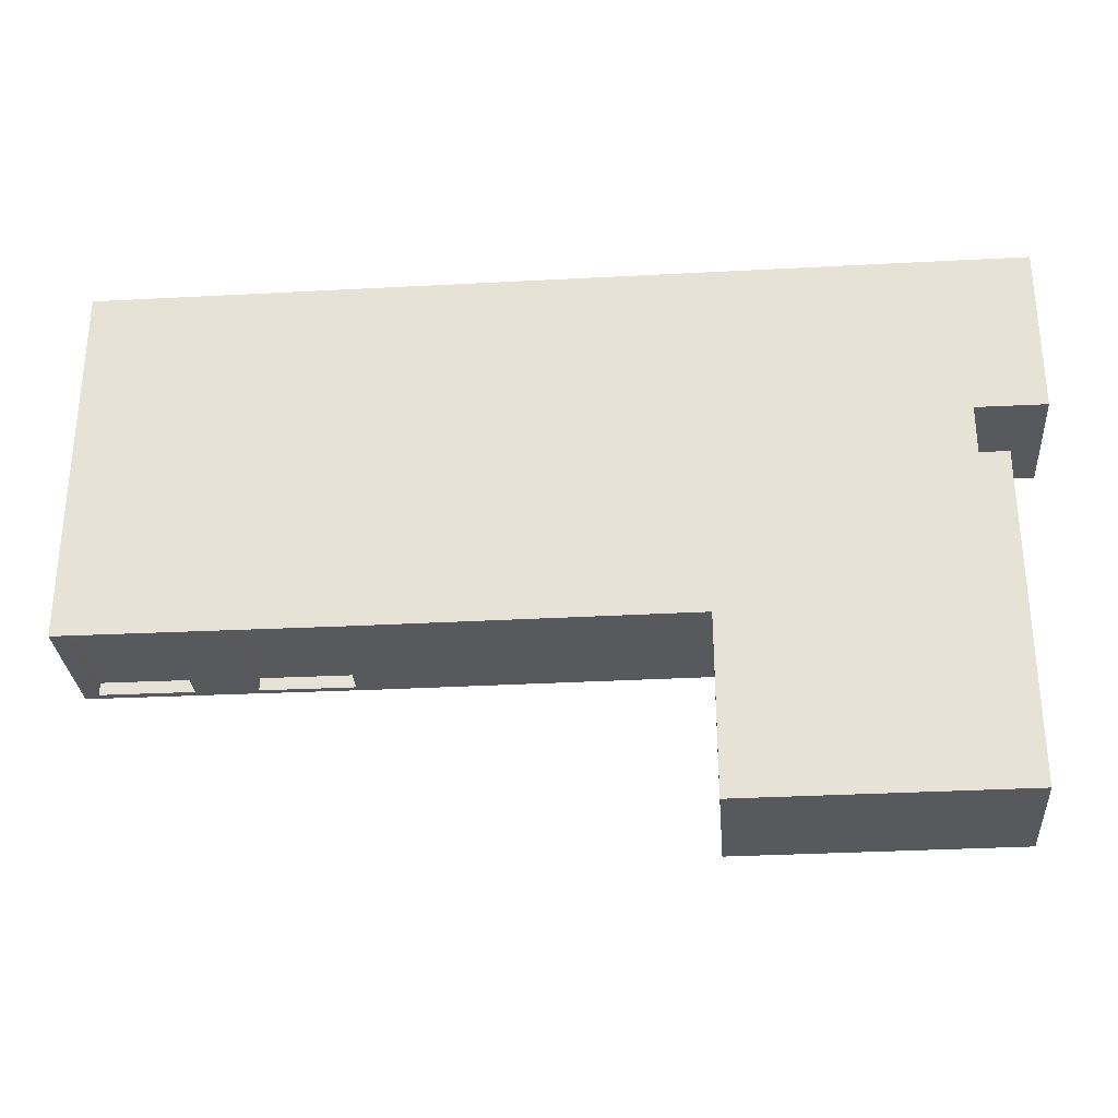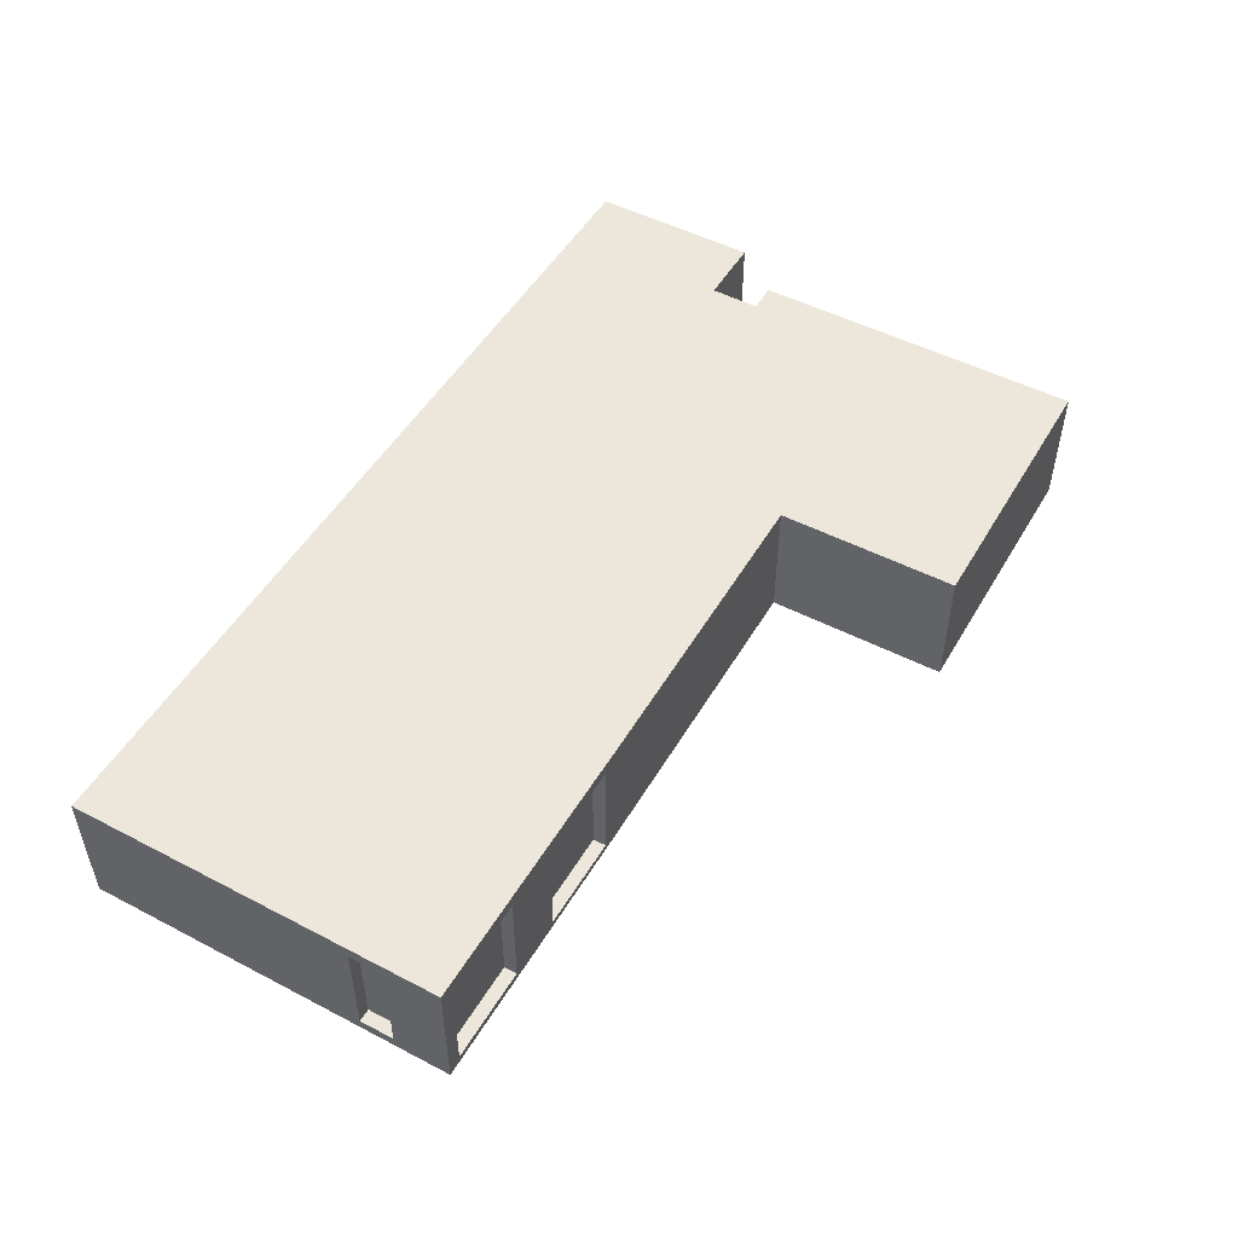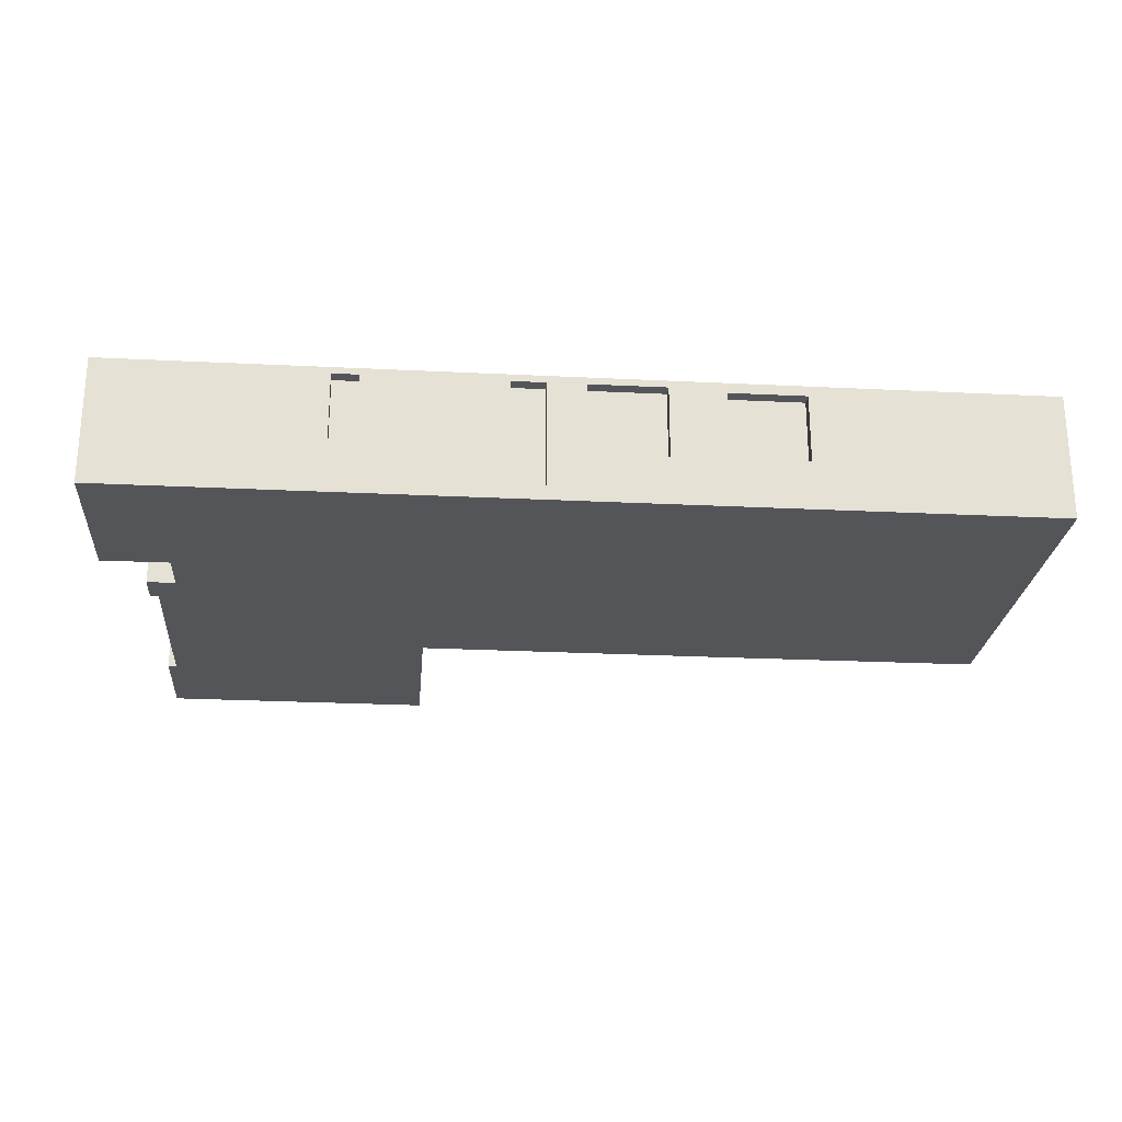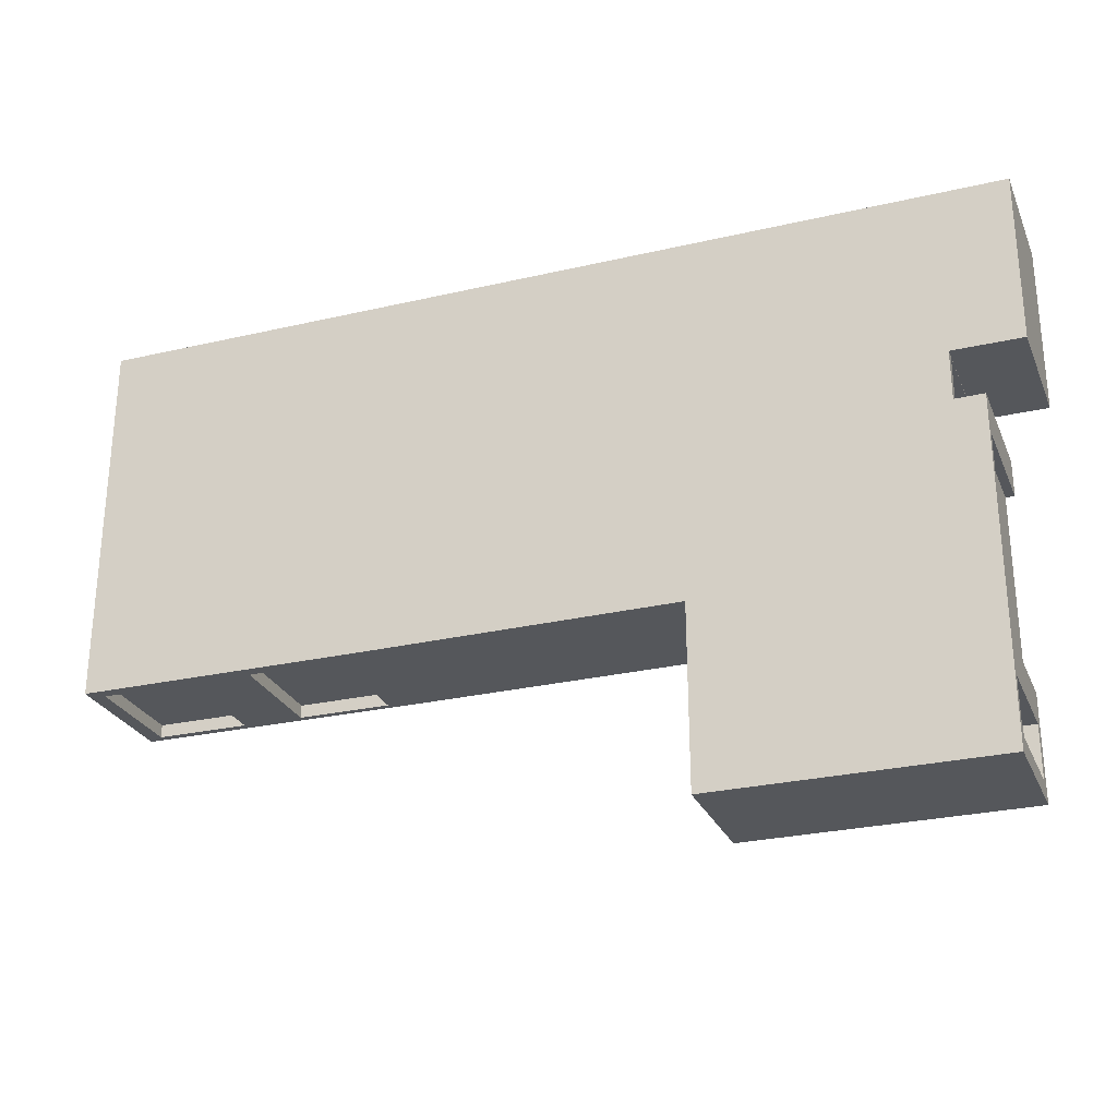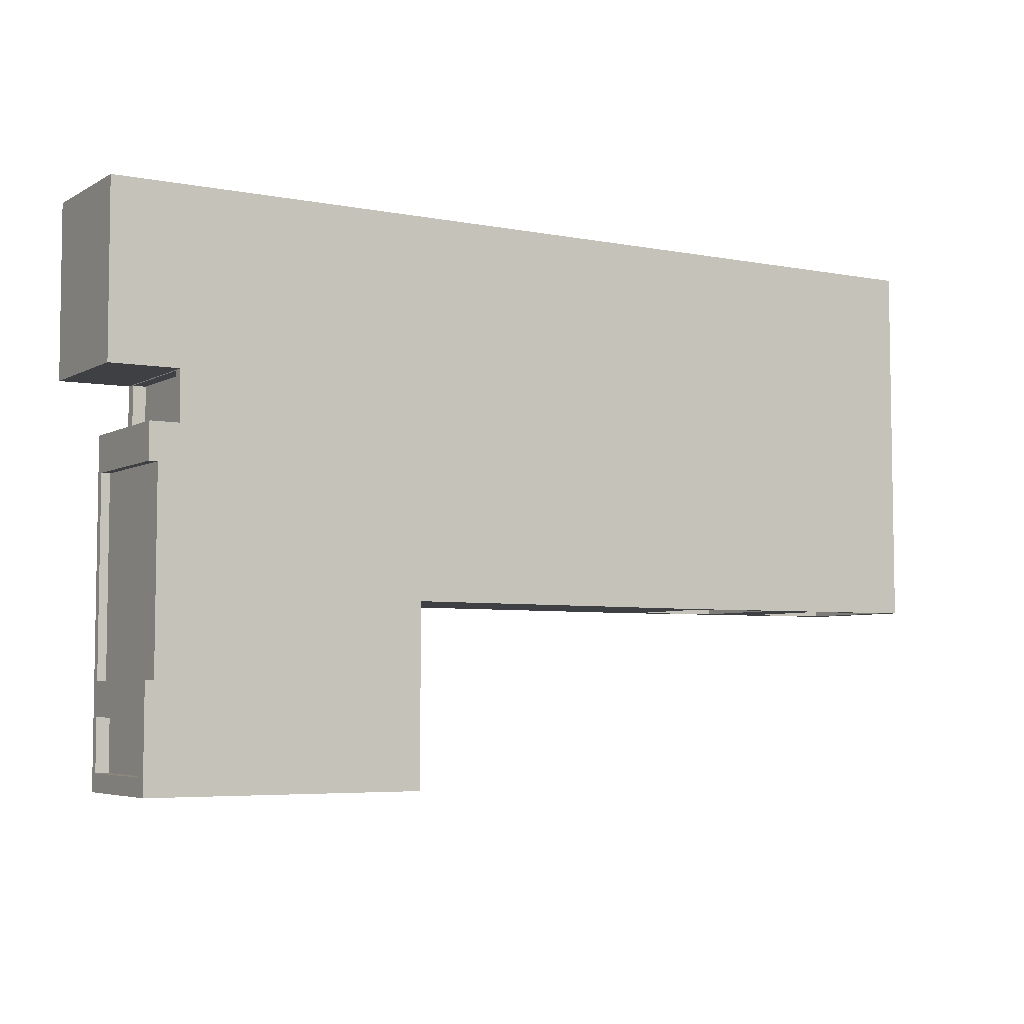
<metadata>
{"format":"obj","ext":"obj","renderer":"f3d","projection":"perspective","resolution":1024,"background":"white","views":[{"elev":-29.8,"azim":-175.5,"up":"+Z"},{"elev":50.3,"azim":119.6,"up":"+Y"},{"elev":-24.2,"azim":-4.7,"up":"+Y"},{"elev":-26.9,"azim":-160.1,"up":"+Z"},{"elev":-5.0,"azim":-31.4,"up":"+Z"}]}
</metadata>
<code>
v 63.4 1.524 -32.71
v 63.4 27.21 -32.71
v 63.39 27.21 -29.71
v 63.39 1.524 -29.71
v 63.4 27.21 -32.71
v 85.1 27.21 -32.64
v 85.09 27.21 -29.64
v 63.39 27.21 -29.71
v 85.1 27.21 -32.64
v 85.1 1.524 -32.64
v 85.09 1.524 -29.64
v 85.09 27.21 -29.64
v 85.1 1.524 -32.64
v 63.4 1.524 -32.71
v 63.39 1.524 -29.71
v 85.09 1.524 -29.64
v 85.09 1.524 -29.64
v 63.39 1.524 -29.71
v 63.39 27.21 -29.71
v 85.09 27.21 -29.64
v 99.32 1.726 -32.59
v 99.32 27.21 -32.59
v 99.31 27.21 -29.59
v 99.31 1.726 -29.59
v 99.32 27.21 -32.59
v 121 27.21 -32.52
v 121 27.21 -29.52
v 99.31 27.21 -29.59
v 121 27.21 -32.52
v 121 1.726 -32.52
v 121 1.726 -29.52
v 121 27.21 -29.52
v 121 1.726 -32.52
v 99.32 1.726 -32.59
v 99.31 1.726 -29.59
v 121 1.726 -29.52
v 121 1.726 -29.52
v 99.31 1.726 -29.59
v 99.31 27.21 -29.59
v 121 27.21 -29.52
v 124.5 2.558 -19.35
v 124.5 27.21 -19.35
v 121.5 27.21 -19.36
v 121.5 2.558 -19.36
v 124.5 27.21 -19.35
v 124.4 27.21 -11.35
v 121.4 27.21 -11.36
v 121.5 27.21 -19.36
v 124.4 27.21 -11.35
v 124.4 2.558 -11.35
v 121.4 2.558 -11.36
v 121.4 27.21 -11.36
v 124.4 2.558 -11.35
v 124.5 2.558 -19.35
v 121.5 2.558 -19.36
v 121.4 2.558 -11.36
v 121.4 2.558 -11.36
v 121.5 2.558 -19.36
v 121.5 27.21 -19.36
v 121.4 27.21 -11.36
v 35.94 11.28 54.64
v 35.94 28.33 54.64
v 35.94 28.33 51.64
v 35.94 11.28 51.64
v 35.94 28.33 54.64
v 17.94 28.33 54.64
v 17.94 28.33 51.64
v 35.94 28.33 51.64
v 17.94 28.33 54.64
v 17.94 11.28 54.64
v 17.94 11.28 51.64
v 17.94 28.33 51.64
v 17.94 11.28 54.64
v 35.94 11.28 54.64
v 35.94 11.28 51.64
v 17.94 11.28 51.64
v 17.94 11.28 51.64
v 35.94 11.28 51.64
v 35.94 28.33 51.64
v 17.94 28.33 51.64
v 66.78 27.54 54.64
v 48.78 27.54 54.64
v 48.78 27.54 51.64
v 66.78 27.54 51.64
v 48.78 27.54 54.64
v 48.78 11.47 54.64
v 48.78 11.47 51.64
v 48.78 27.54 51.64
v 48.78 11.47 54.64
v 66.78 11.47 54.64
v 66.78 11.47 51.64
v 48.78 11.47 51.64
v 66.78 11.47 54.64
v 66.78 27.54 54.64
v 66.78 27.54 51.64
v 66.78 11.47 51.64
v 66.78 11.47 51.64
v 66.78 27.54 51.64
v 48.78 27.54 51.64
v 48.78 11.47 51.64
v -79.93 0 -4.788
v -79.93 28.18 -4.788
v -77.93 28.18 -4.793
v -77.93 0 -4.793
v -79.93 28.18 -4.788
v -80.05 28.18 -50.24
v -78.05 28.18 -50.25
v -77.93 28.18 -4.793
v -80.05 28.18 -50.24
v -80.05 0 -50.24
v -78.05 0 -50.25
v -78.05 28.18 -50.25
v -78.05 0 -50.25
v -77.93 0 -4.793
v -77.93 28.18 -4.793
v -78.05 28.18 -50.25
v -80.05 0 -50.24
v -80.05 28.18 -50.24
v -79.93 28.18 -4.788
v -79.93 0 -4.788
v -79.9 0 3.65
v -79.9 30 3.65
v -80.11 30 -74.35
v -80.11 0 -74.35
v -80.07 28.18 -58.14
v -80.07 2.853 -58.14
v -80.1 2.853 -70.24
v -80.1 28.18 -70.24
v -80.07 2.853 -58.14
v -80.07 28.18 -58.14
v -77.07 28.18 -58.15
v -77.07 2.853 -58.15
v -80.07 28.18 -58.14
v -80.1 28.18 -70.24
v -77.1 28.18 -70.25
v -77.07 28.18 -58.15
v -80.1 28.18 -70.24
v -80.1 2.853 -70.24
v -77.1 2.853 -70.25
v -77.1 28.18 -70.25
v -80.1 2.853 -70.24
v -80.07 2.853 -58.14
v -77.07 2.853 -58.15
v -77.1 2.853 -70.25
v -77.1 2.853 -70.25
v -77.07 2.853 -58.15
v -77.07 28.18 -58.15
v -77.1 28.18 -70.25
v -73.22 2.5 4.973
v -73.22 2.5 14.97
v -70.22 2.5 14.97
v -70.22 2.5 4.974
v -73.22 2.5 14.97
v -73.22 27.5 14.97
v -70.22 27.5 14.97
v -70.22 2.5 14.97
v -73.22 27.5 14.97
v -73.22 27.5 4.973
v -70.22 27.5 4.974
v -70.22 27.5 14.97
v -73.22 27.5 4.973
v -73.22 2.5 4.973
v -70.22 2.5 4.974
v -70.22 27.5 4.974
v -70.22 27.5 4.974
v -70.22 2.5 4.974
v -70.22 2.5 14.97
v -70.22 27.5 14.97
v 9.301 3.281 54.64
v 9.301 28.33 54.64
v 9.301 28.33 51.64
v 9.301 3.281 51.64
v 9.301 28.33 54.64
v 1.301 28.33 54.64
v 1.301 28.33 51.64
v 9.301 28.33 51.64
v 1.301 28.33 54.64
v 1.301 3.281 54.64
v 1.301 3.281 51.64
v 1.301 28.33 51.64
v 1.301 3.281 54.64
v 9.301 3.281 54.64
v 9.301 3.281 51.64
v 1.301 3.281 51.64
v 1.301 3.281 51.64
v 9.301 3.281 51.64
v 9.301 28.33 51.64
v 1.301 28.33 51.64
v -37.5 11.42 54.63
v -31.4 11.42 54.64
v -31.4 11.42 51.64
v -37.5 11.42 51.63
v -31.4 11.42 54.64
v -31.4 28.44 54.64
v -31.4 28.44 51.64
v -31.4 11.42 51.64
v -31.4 28.44 54.64
v -37.5 28.44 54.63
v -37.5 28.44 51.63
v -31.4 28.44 51.64
v -37.5 28.44 54.63
v -37.5 11.42 54.63
v -37.5 11.42 51.63
v -37.5 28.44 51.63
v -37.5 28.44 51.63
v -37.5 11.42 51.63
v -31.4 11.42 51.64
v -31.4 28.44 51.64
v 63.4 27.21 -32.71
v 63.4 1.524 -32.71
v 85.1 1.524 -32.64
v 85.1 27.21 -32.64
v 99.32 27.21 -32.59
v 99.32 1.726 -32.59
v 121 1.726 -32.52
v 121 27.21 -32.52
v 124.5 0 -32.51
v 59.3 0 -32.72
v 59.3 30 -32.72
v 124.5 30 -32.51
v 124.5 27.21 -19.35
v 124.5 2.558 -19.35
v 124.4 2.558 -11.35
v 124.4 27.21 -11.35
v 124.2 0 54.65
v 124.5 0 -32.51
v 124.5 30 -32.51
v 124.2 30 54.65
v 35.94 28.33 54.64
v 35.94 11.28 54.64
v 17.94 11.28 54.64
v 17.94 28.33 54.64
v 48.78 27.54 54.64
v 66.78 27.54 54.64
v 66.78 11.47 54.64
v 48.78 11.47 54.64
v 9.301 28.33 54.64
v 9.301 3.281 54.64
v 1.301 3.281 54.64
v 1.301 28.33 54.64
v -31.4 11.42 54.64
v -37.5 11.42 54.63
v -37.5 28.44 54.63
v -31.4 28.44 54.64
v -89.27 0 54.63
v 124.2 0 54.65
v 124.2 30 54.65
v -89.27 30 54.63
v -89.27 0 15.07
v -89.27 0 54.63
v -89.27 30 54.63
v -89.27 30 15.07
v -73.22 0 15.13
v -89.27 0 15.07
v -89.27 30 15.07
v -73.22 30 15.13
v -73.22 2.5 14.97
v -73.22 2.5 4.973
v -73.22 27.5 4.973
v -73.22 27.5 14.97
v -73.21 0 3.632
v -73.22 0 15.13
v -73.22 30 15.13
v -73.21 30 3.632
v -79.9 0 3.65
v -73.21 0 3.632
v -73.21 30 3.632
v -79.9 30 3.65
v -15.41 0 -74.52
v -80.11 0 -74.35
v -80.11 30 -74.35
v -15.41 30 -74.52
v -15.3 0 -32.52
v -15.41 0 -74.52
v -15.41 30 -74.52
v -15.3 30 -32.52
v 59.3 0 -32.72
v -15.3 0 -32.52
v -15.3 30 -32.52
v 59.3 30 -32.72
v 59.3 30 -32.72
v -15.3 30 -32.52
v -15.41 30 -74.52
v -80.11 30 -74.35
v -79.9 30 3.65
v -73.21 30 3.632
v -73.22 30 15.13
v -89.27 30 15.07
v -89.27 30 54.63
v 124.2 30 54.65
v 124.5 30 -32.51
v -78.05 0 -50.25
v -80.05 0 -50.24
v -80.11 0 -74.35
v -15.41 0 -74.52
v -15.3 0 -32.52
v 59.3 0 -32.72
v 124.5 0 -32.51
v 124.2 0 54.65
v -89.27 0 54.63
v -89.27 0 15.07
v -73.22 0 15.13
v -73.21 0 3.632
v -79.9 0 3.65
v -79.93 0 -4.788
v -77.93 0 -4.793
g 879d9ea4-e302-11ea-997e-54bf646e7e1f
f 1 2 4
f 4 2 3
g 87a0d2e2-e302-11ea-93c4-54bf646e7e1f
f 5 6 8
f 8 6 7
g 87a4ca98-e302-11ea-827c-54bf646e7e1f
f 9 10 12
f 12 10 11
g 87a8e93a-e302-11ea-a8f9-54bf646e7e1f
f 13 14 16
f 16 14 15
g 87abcf74-e302-11ea-b148-54bf646e7e1f
f 17 18 20
f 20 18 19
g 86f21d78-e302-11ea-acfe-54bf646e7e1f
f 21 22 24
f 24 22 23
g 86f4b590-e302-11ea-8a00-54bf646e7e1f
f 25 26 28
f 28 26 27
g 86f72686-e302-11ea-b22e-54bf646e7e1f
f 29 30 32
f 32 30 31
g 86fb9348-e302-11ea-82ab-54bf646e7e1f
f 33 34 36
f 36 34 35
g 86fe2b62-e302-11ea-997b-54bf646e7e1f
f 37 38 40
f 40 38 39
g 8671555c-e302-11ea-b5c7-54bf646e7e1f
f 41 42 44
f 44 42 43
g 86739f50-e302-11ea-b697-54bf646e7e1f
f 45 46 48
f 48 46 47
g 8675c236-e302-11ea-82dc-54bf646e7e1f
f 49 50 52
f 52 50 51
g 8677e50c-e302-11ea-bb65-54bf646e7e1f
f 53 54 56
f 56 54 55
g 867a2efa-e302-11ea-8d9b-54bf646e7e1f
f 57 58 60
f 60 58 59
g 85ea72fa-e302-11ea-8e6e-54bf646e7e1f
f 61 62 64
f 64 62 63
g 85ed321c-e302-11ea-9b35-54bf646e7e1f
f 65 66 68
f 68 66 67
g 85ef551c-e302-11ea-9981-54bf646e7e1f
f 69 70 72
f 72 70 71
g 85f19f36-e302-11ea-a31d-54bf646e7e1f
f 73 74 76
f 76 74 75
g 85f3c212-e302-11ea-9e69-54bf646e7e1f
f 77 78 80
f 80 78 79
g 853ef1d8-e302-11ea-ab64-54bf646e7e1f
f 81 82 84
f 84 82 83
g 85413bb0-e302-11ea-a839-54bf646e7e1f
f 85 86 88
f 88 86 87
g 8543378c-e302-11ea-b8e9-54bf646e7e1f
f 89 90 92
f 92 90 91
g 8545334c-e302-11ea-89f5-54bf646e7e1f
f 93 94 96
f 96 94 95
g 85472f2c-e302-11ea-bb7a-54bf646e7e1f
f 98 99 97
f 97 99 100
g 84812102-e302-11ea-b4c9-54bf646e7e1f
f 101 102 104
f 104 102 103
g 8483921c-e302-11ea-b758-54bf646e7e1f
f 105 106 108
f 108 106 107
g 84858dca-e302-11ea-882d-54bf646e7e1f
f 109 110 112
f 112 110 111
g 848789b0-e302-11ea-a17d-54bf646e7e1f
f 113 114 116
f 116 114 115
g 829d48ba-e302-11ea-b88b-54bf646e7e1f
f 124 117 126
f 126 117 118
f 126 118 125
f 125 118 123
f 125 123 128
f 128 123 127
f 127 123 124
f 127 124 126
f 123 118 122
f 122 118 119
f 122 119 121
f 121 119 120
g 840fe94c-e302-11ea-959c-54bf646e7e1f
f 129 130 132
f 132 130 131
g 84123346-e302-11ea-8cb5-54bf646e7e1f
f 133 134 136
f 136 134 135
g 84145624-e302-11ea-9d19-54bf646e7e1f
f 137 138 140
f 140 138 139
g 8416ee2c-e302-11ea-a44f-54bf646e7e1f
f 141 142 144
f 144 142 143
g 84193834-e302-11ea-b513-54bf646e7e1f
f 145 146 148
f 148 146 147
g 83b239ac-e302-11ea-97b3-54bf646e7e1f
f 149 150 152
f 152 150 151
g 83b48398-e302-11ea-9cdf-54bf646e7e1f
f 153 154 156
f 156 154 155
g 83b6583e-e302-11ea-9eda-54bf646e7e1f
f 157 158 160
f 160 158 159
g 83b85428-e302-11ea-8e5a-54bf646e7e1f
f 161 162 164
f 164 162 163
g 83ba4ff4-e302-11ea-8447-54bf646e7e1f
f 166 167 165
f 165 167 168
g 8355744a-e302-11ea-a43c-54bf646e7e1f
f 169 170 172
f 172 170 171
g 8357972c-e302-11ea-819f-54bf646e7e1f
f 173 174 176
f 176 174 175
g 83596c06-e302-11ea-9745-54bf646e7e1f
f 177 178 180
f 180 178 179
g 835b40a6-e302-11ea-b2cf-54bf646e7e1f
f 181 182 184
f 184 182 183
g 835f3840-e302-11ea-9a98-54bf646e7e1f
f 185 186 188
f 188 186 187
g 830cab9e-e302-11ea-98e1-54bf646e7e1f
f 189 190 192
f 192 190 191
g 830e8064-e302-11ea-abad-54bf646e7e1f
f 193 194 196
f 196 194 195
g 83105522-e302-11ea-ba74-54bf646e7e1f
f 197 198 200
f 200 198 199
g 831202d0-e302-11ea-bb28-54bf646e7e1f
f 201 202 204
f 204 202 203
g 83138988-e302-11ea-9507-54bf646e7e1f
f 206 207 205
f 205 207 208
g 8293abd2-e302-11ea-8442-54bf646e7e1f
f 210 218 209
f 209 218 219
f 209 219 212
f 212 219 220
f 212 220 213
f 213 220 216
f 216 220 217
f 216 217 215
f 215 217 214
f 214 217 211
f 214 211 212
f 210 211 218
f 218 211 217
f 213 214 212
g 8295597e-e302-11ea-bdca-54bf646e7e1f
f 222 226 221
f 221 226 227
f 221 227 224
f 224 227 228
f 224 228 225
f 222 223 226
f 226 223 225
f 225 223 224
g 8296e00c-e302-11ea-a582-54bf646e7e1f
f 230 233 229
f 229 233 234
f 229 234 247
f 247 234 235
f 247 235 246
f 246 235 238
f 246 238 245
f 245 238 239
f 245 239 242
f 242 239 241
f 241 239 240
f 241 240 244
f 244 240 248
f 244 248 243
f 243 248 242
f 242 248 245
f 231 238 230
f 230 238 236
f 230 236 233
f 238 231 237
f 237 231 232
f 237 232 248
f 248 232 247
f 247 232 229
f 235 236 238
f 240 237 248
g 82983fac-e302-11ea-ba1c-54bf646e7e1f
f 249 250 252
f 252 250 251
g 8299782c-e302-11ea-a856-54bf646e7e1f
f 253 254 256
f 256 254 255
g 829ab0ac-e302-11ea-ad82-54bf646e7e1f
f 260 257 262
f 262 257 258
f 262 258 261
f 261 258 259
f 261 259 264
f 264 259 263
f 263 259 260
f 263 260 262
g 829c103e-e302-11ea-acb5-54bf646e7e1f
f 265 266 268
f 268 266 267
g 829ea834-e302-11ea-bf80-54bf646e7e1f
f 269 270 272
f 272 270 271
g 82a02eda-e302-11ea-bc08-54bf646e7e1f
f 273 274 276
f 276 274 275
g 82a1b570-e302-11ea-b388-54bf646e7e1f
f 277 278 280
f 280 278 279
g 82a31508-e302-11ea-82ea-54bf646e7e1f
f 291 281 290
f 290 281 282
f 290 282 287
f 287 282 286
f 286 282 285
f 285 282 284
f 284 282 283
f 288 289 287
f 287 289 290
g 82a64952-e302-11ea-b8eb-54bf646e7e1f
f 293 294 292
f 292 294 295
f 292 295 296
f 297 299 296
f 296 299 302
f 296 302 303
f 297 298 299
f 299 300 302
f 302 300 301
f 296 303 306
f 306 303 304
f 306 304 305
f 306 292 296

</code>
